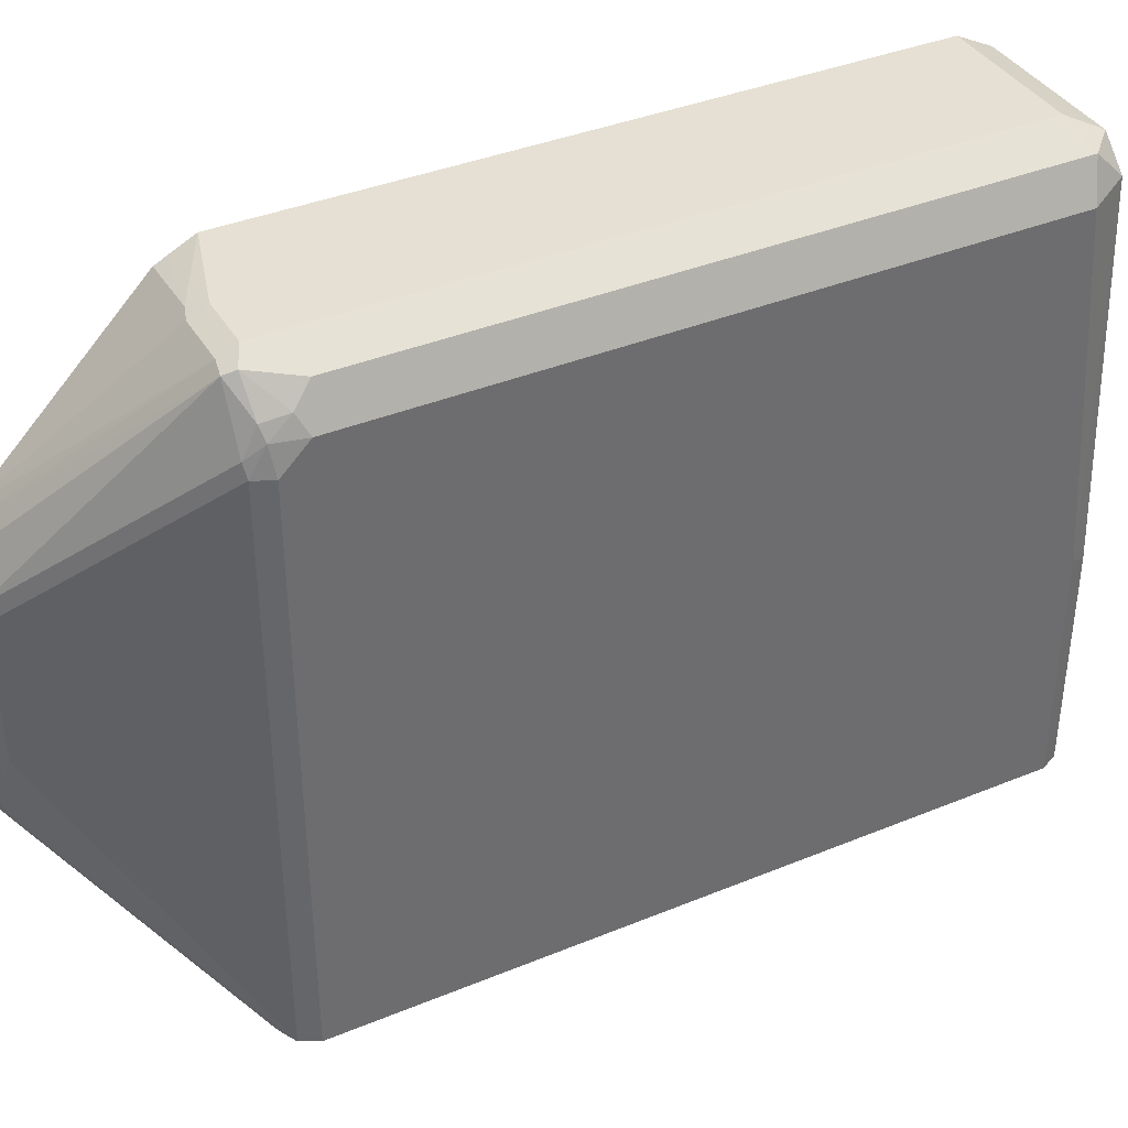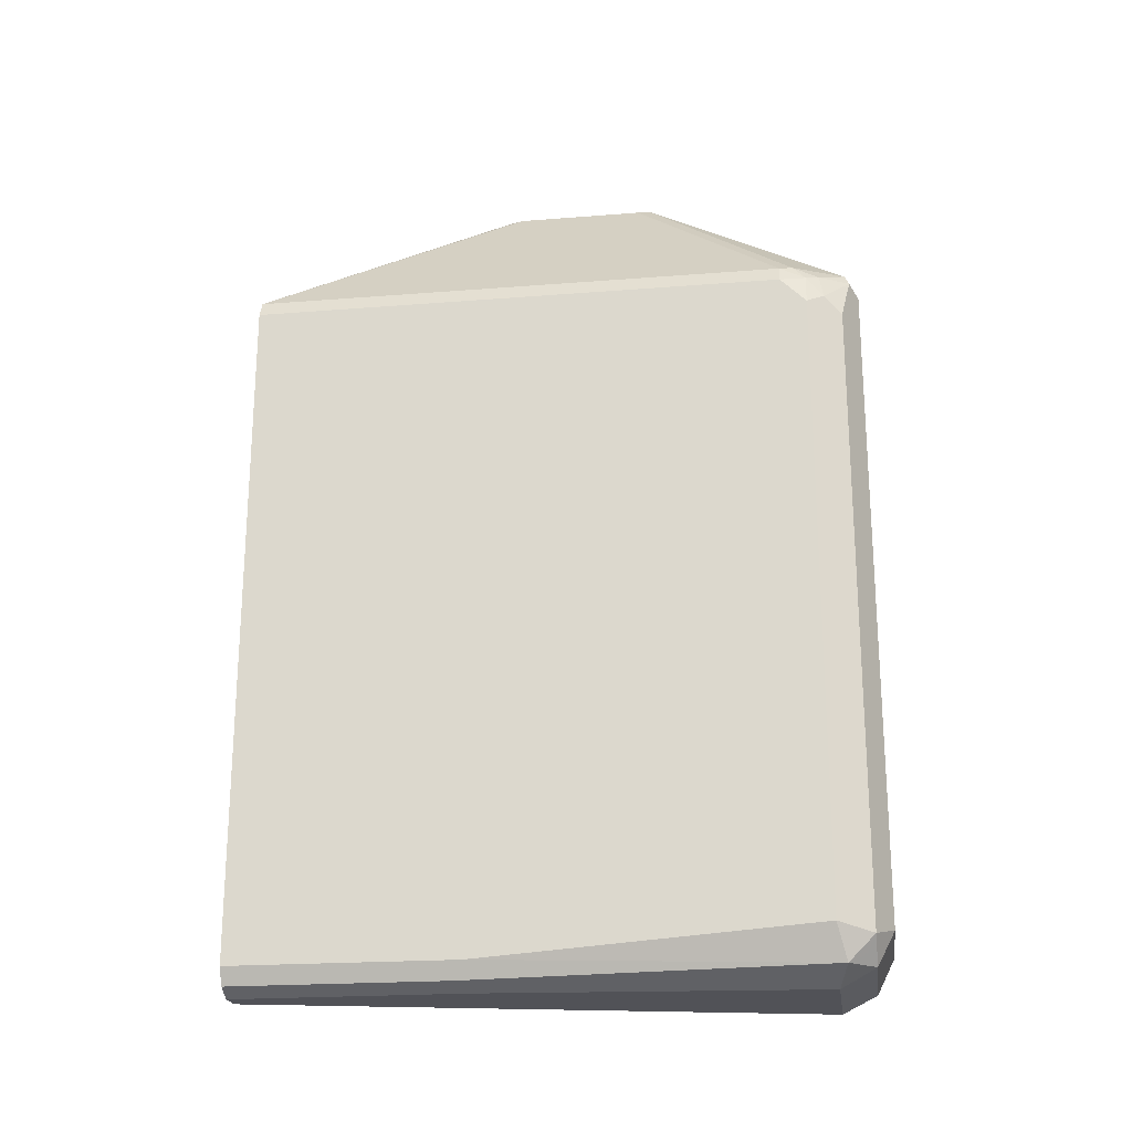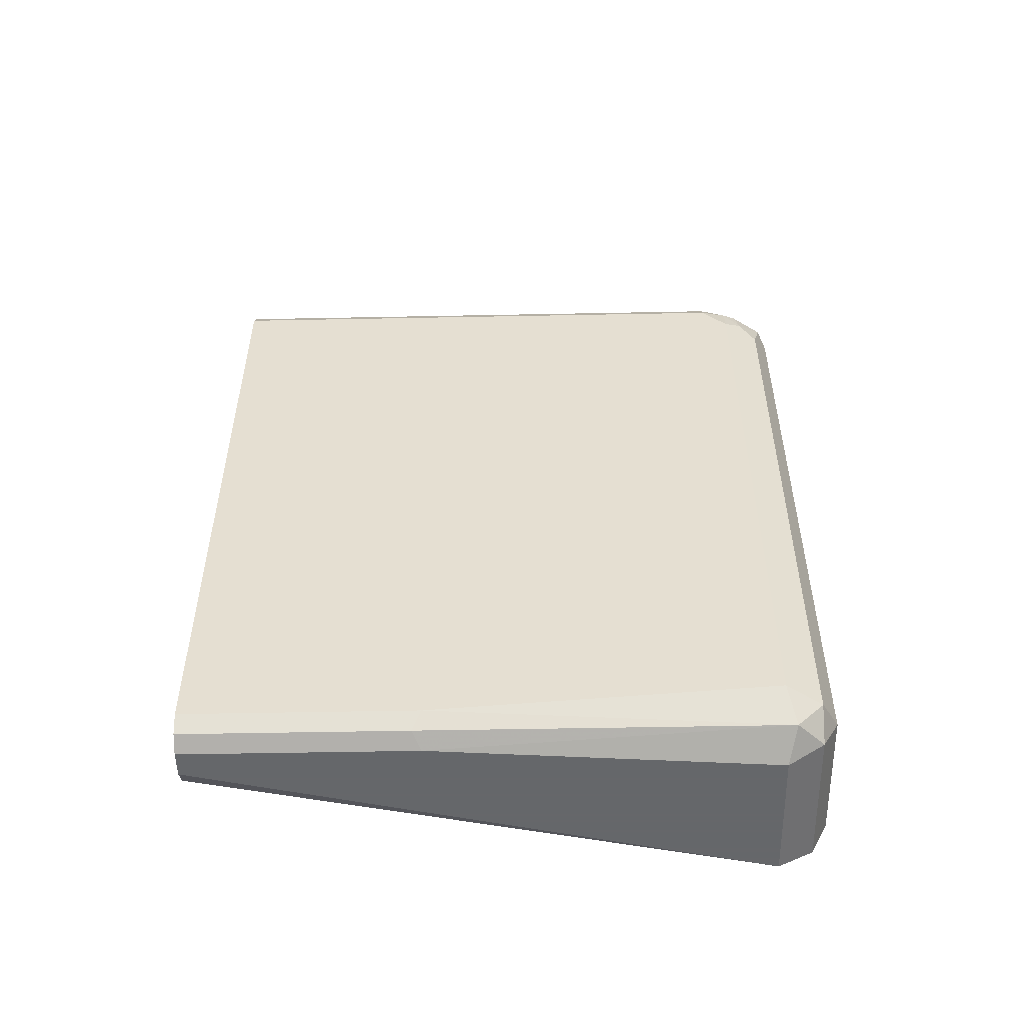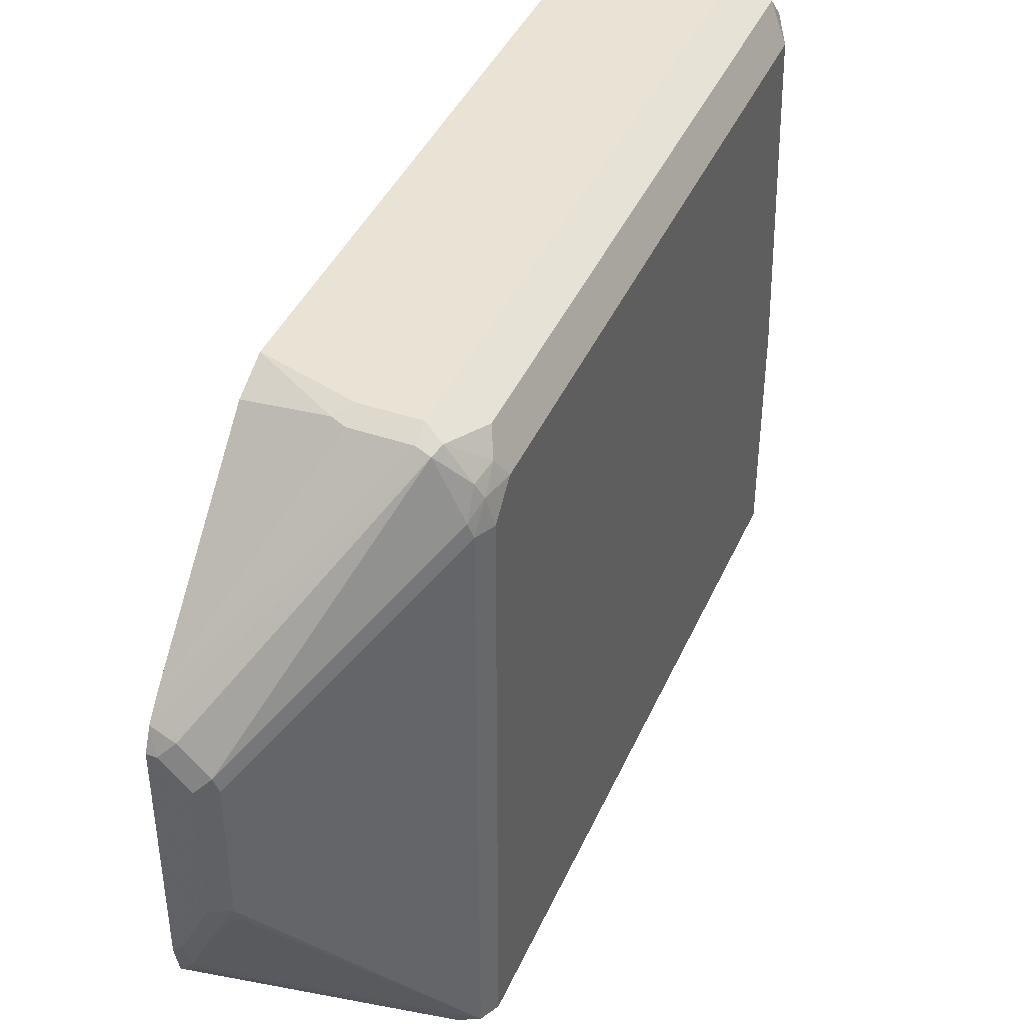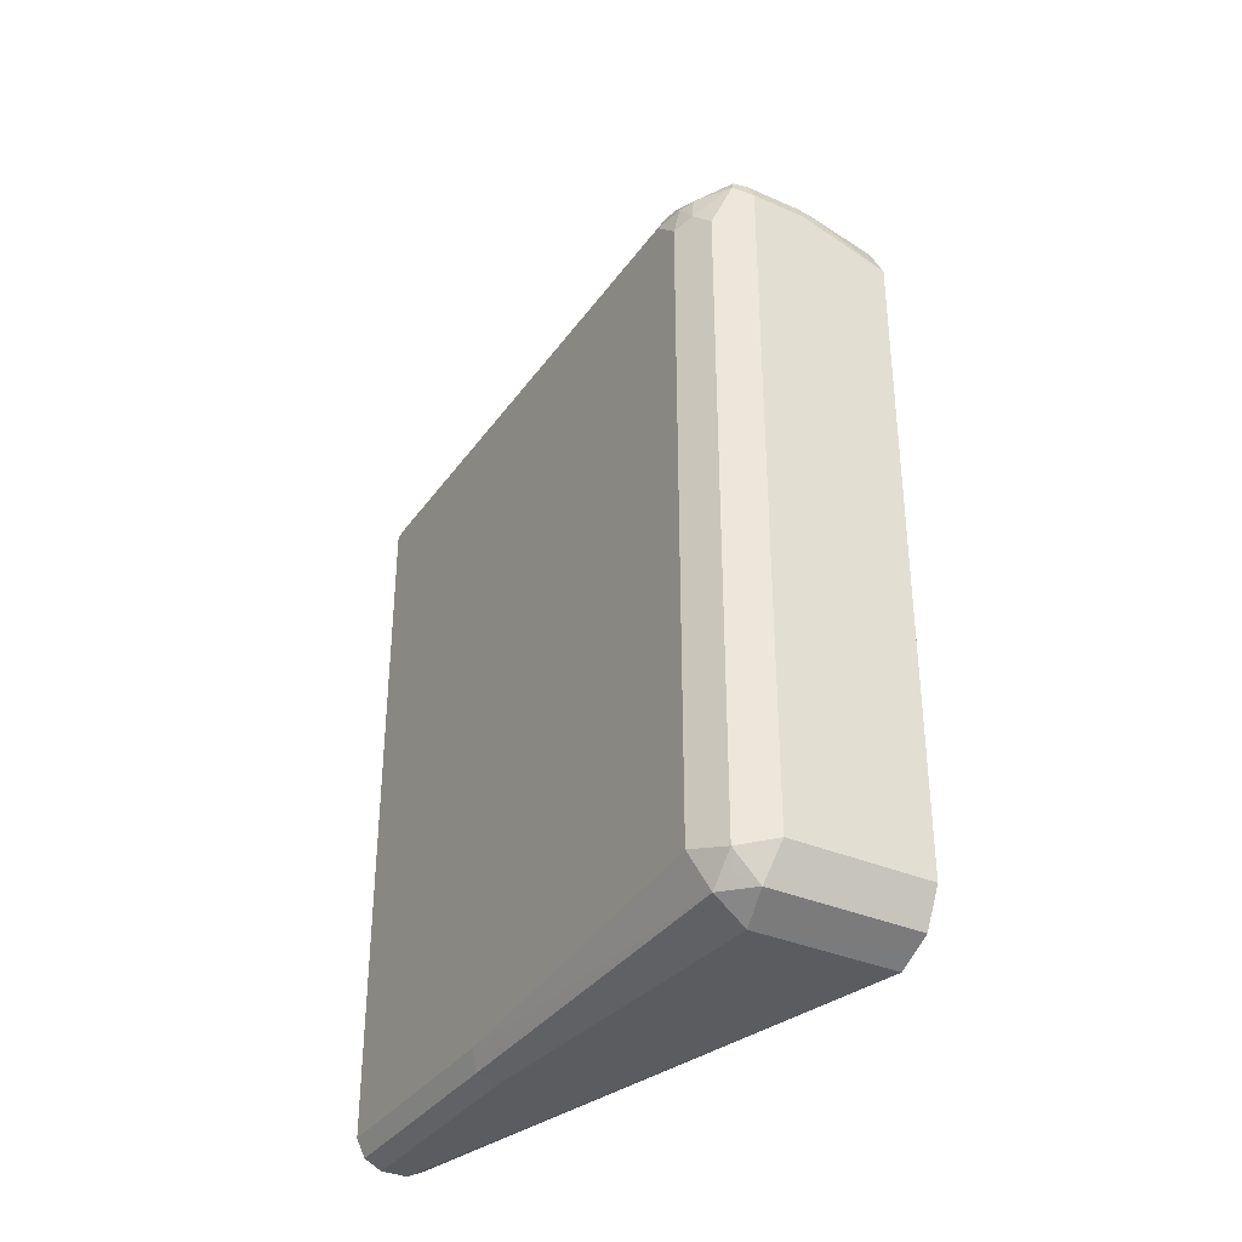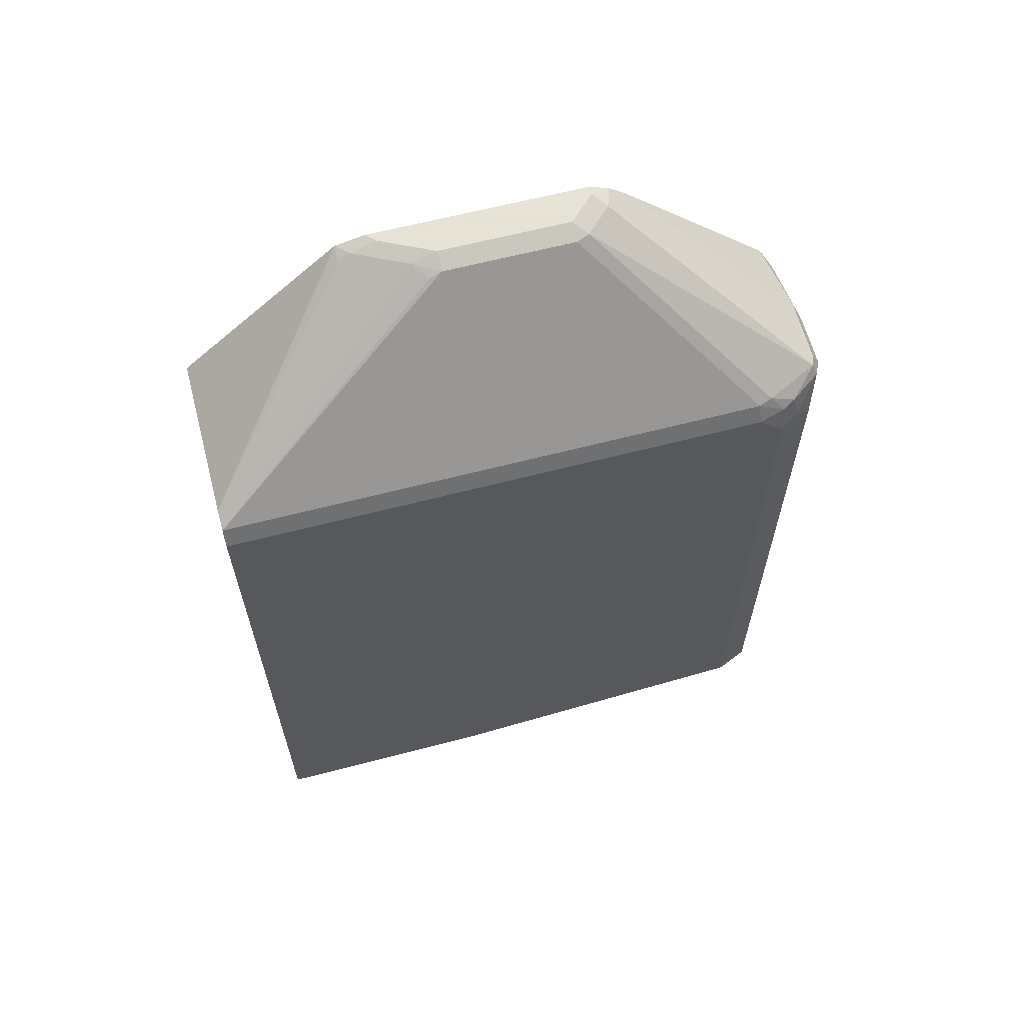
<metadata>
{"format":"obj","ext":"obj","renderer":"f3d","projection":"perspective","resolution":1024,"background":"white","views":[{"elev":38.2,"azim":-117.5,"up":"+Z"},{"elev":-21.5,"azim":-82.0,"up":"+Y"},{"elev":-52.0,"azim":-88.8,"up":"+Y"},{"elev":41.3,"azim":-157.5,"up":"+Z"},{"elev":-34.7,"azim":-30.3,"up":"+Y"},{"elev":62.8,"azim":-104.8,"up":"+Y"}]}
</metadata>
<code>
v -0.3726 -0.2794 0.8569
v -0.385 -0.2732 0.8507
v -0.3974 -0.2856 0.8445
v -0.3788 -0.3042 0.8445
v -0.2732 -0.2918 0.8507
v -0.2732 -0.2794 0.8569
v -0.3726 0.1862 0.8569
v -0.385 0.1924 0.8507
v -0.4098 -0.2794 0.8196
v -0.3974 -0.3042 0.8259
v -0.3912 -0.298 0.8383
v -0.3974 0.1614 0.8445
v -0.2732 -0.3042 0.8445
v -0.3726 -0.3167 0.8196
v -0.2732 -0.3104 0.8322
v -0.2732 0.1676 0.8569
v -0.3353 0.1862 0.8569
v -0.3726 0.1987 0.8507
v -0.3819 0.2003 0.8476
v -0.4005 0.1909 0.8289
v -0.4036 0.1738 0.8321
v -0.4098 -0.298 0.5775
v -0.4098 0.1676 0.8196
v -0.4036 -0.3104 0.5713
v -0.3912 -0.3167 0.5775
v -0.2732 -0.3167 0.8196
v -0.2732 0.1842 0.8486
v -0.326 0.1955 0.8523
v -0.3353 0.1987 0.8507
v -0.2732 0.3004 0.7343
v -0.2732 0.3102 0.7224
v -0.4005 0.2003 0.8104
v -0.2888 0.312 0.7172
v -0.3074 0.312 0.6985
v -0.4052 0.1886 0.8196
v -0.4098 -0.298 0.4151
v -0.4098 0.1862 0.801
v -0.4036 -0.3104 0.4151
v -0.3912 -0.3167 0.4151
v -0.3726 -0.3167 0.4151
v -0.3602 -0.3104 0.4151
v -0.3539 -0.298 0.4151
v -0.2732 -0.3084 0.803
v -0.2732 0.1924 0.8445
v -0.2732 0.3167 0.7079
v -0.2794 0.3167 0.7079
v -0.4036 0.1987 0.801
v -0.3105 0.3104 0.6892
v -0.2981 0.3167 0.6892
v -0.4098 0.1862 0.4151
v -0.2732 -0.3042 0.7948
v -0.2732 -0.01246 0.4151
v -0.2732 0.3167 0.5526
v -0.4036 0.1987 0.4151
v -0.3105 0.3104 0.5962
v -0.2981 0.3167 0.5962
v -0.2732 0.2049 0.4151
v -0.2732 0.312 0.5317
v -0.2818 0.312 0.5402
v -0.2794 0.3167 0.5589
v -0.312 0.3073 0.5868
v -0.3004 0.312 0.5775
v -0.2841 0.3073 0.5309
v -0.3947 0.2032 0.4151
v -0.3912 0.2049 0.4151
f 32 47 35
f 36 65 57
f 32 34 48
f 31 46 33
f 32 48 47
f 36 64 65
f 33 49 34
f 34 49 48
f 35 47 37
f 36 50 54
f 36 54 64
f 33 46 49
f 31 45 46
f 20 35 21
f 28 44 30
f 27 44 28
f 26 42 43
f 26 41 42
f 26 40 41
f 24 39 25
f 24 38 39
f 23 35 37
f 22 38 24
f 22 36 38
f 21 35 23
f 20 32 35
f 36 57 52
f 19 34 32
f 28 30 29
f 36 52 42
f 48 49 56
f 36 41 40
f 63 65 64
f 19 33 34
f 58 63 59
f 58 65 63
f 57 65 58
f 56 59 62
f 56 60 59
f 55 62 61
f 55 56 62
f 54 63 64
f 54 59 63
f 54 62 59
f 54 55 61
f 36 42 41
f 53 59 60
f 48 56 55
f 47 55 54
f 47 48 55
f 45 49 46
f 45 56 49
f 45 60 56
f 45 53 60
f 42 52 51
f 42 51 43
f 37 54 50
f 37 47 54
f 36 39 38
f 36 40 39
f 53 58 59
f 19 31 33
f 54 61 62
f 18 31 19
f 5 57 58
f 5 52 57
f 5 51 52
f 5 43 51
f 5 26 43
f 5 15 26
f 5 13 15
f 4 15 13
f 4 14 15
f 4 10 14
f 4 11 10
f 4 13 5
f 3 23 9
f 5 58 53
f 3 12 23
f 3 10 11
f 3 9 10
f 2 12 3
f 2 8 12
f 1 8 2
f 1 7 8
f 1 17 7
f 1 16 17
f 1 6 16
f 1 5 6
f 1 4 5
f 1 3 4
f 19 32 20
f 3 11 4
f 5 53 45
f 1 2 3
f 5 31 30
f 18 30 31
f 18 29 30
f 17 28 29
f 16 28 17
f 16 27 28
f 14 26 15
f 14 40 26
f 14 39 40
f 5 45 31
f 12 21 23
f 10 22 24
f 10 25 14
f 10 24 25
f 9 36 22
f 14 25 39
f 9 37 50
f 9 50 36
f 5 44 27
f 5 27 16
f 5 16 6
f 5 30 44
f 7 29 18
f 7 17 29
f 7 19 8
f 8 19 20
f 8 20 21
f 8 21 12
f 9 22 10
f 9 23 37
f 7 18 19

</code>
